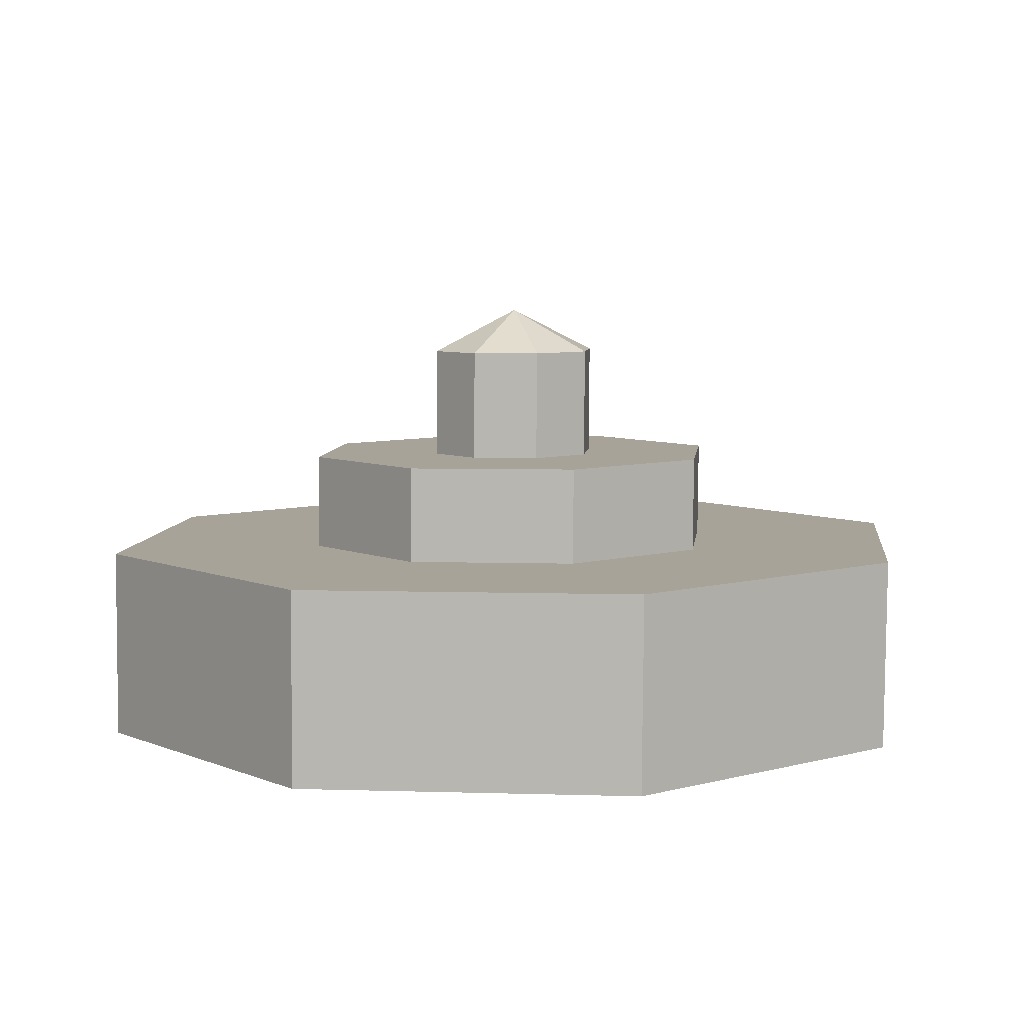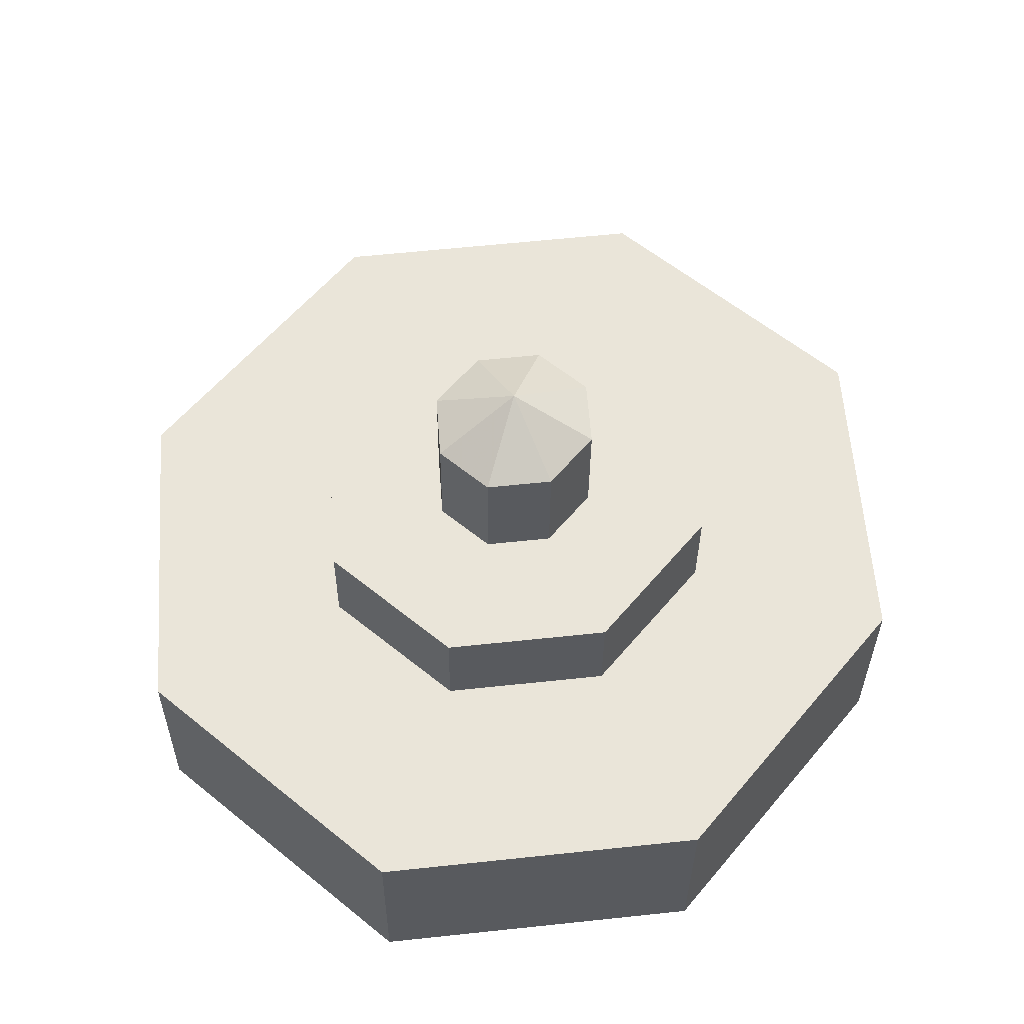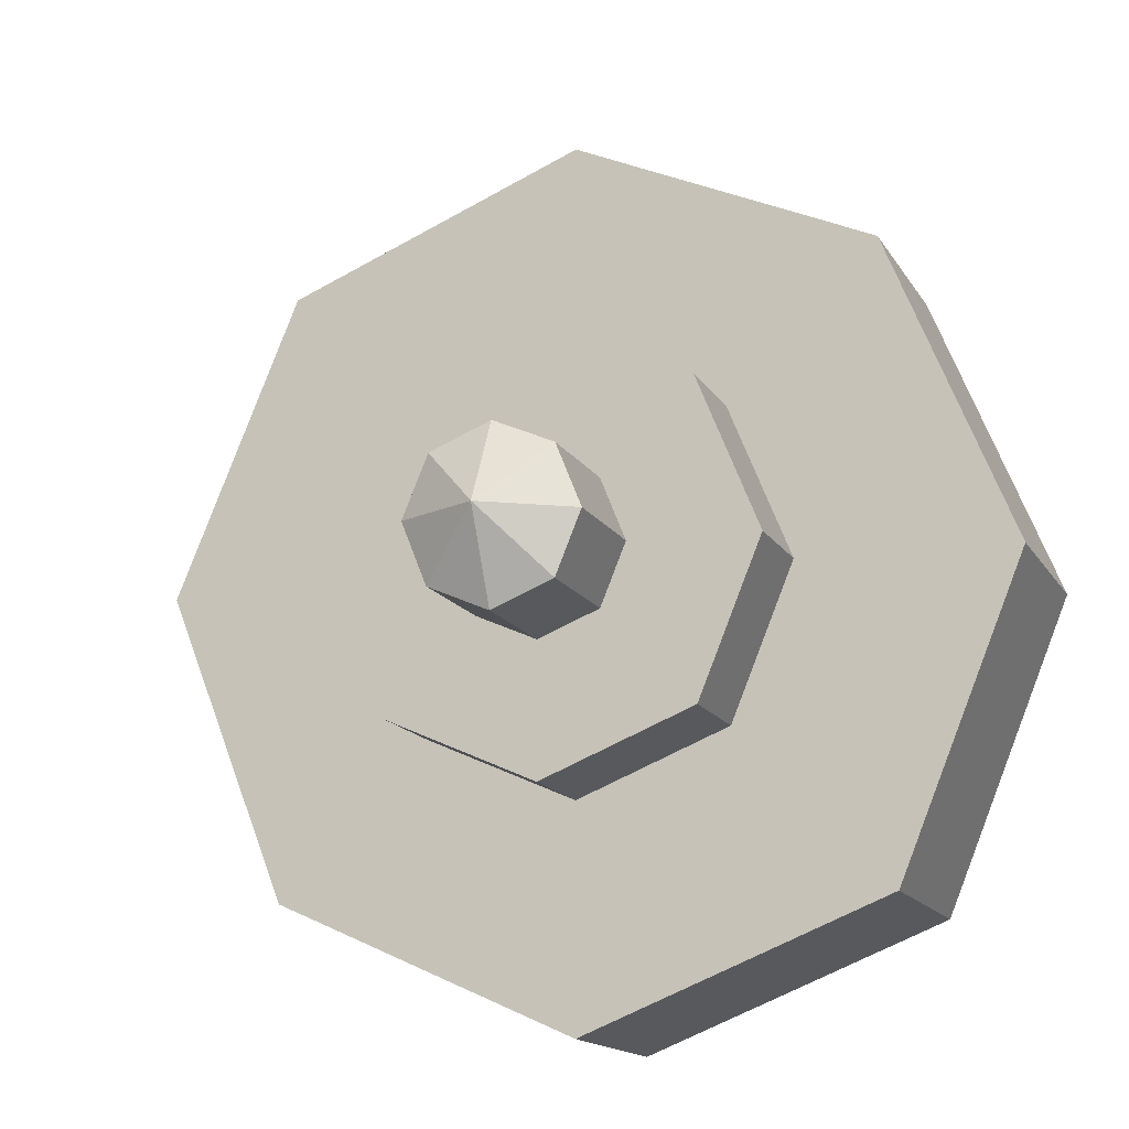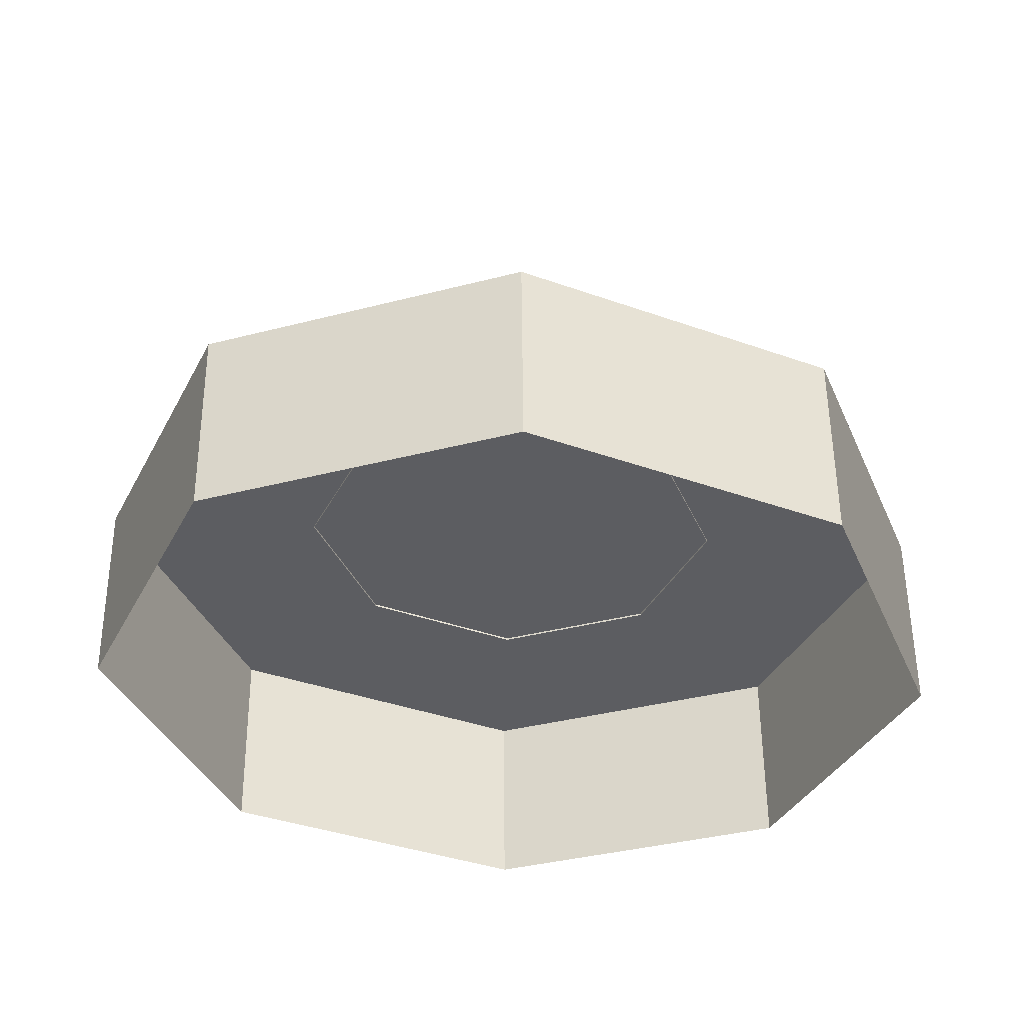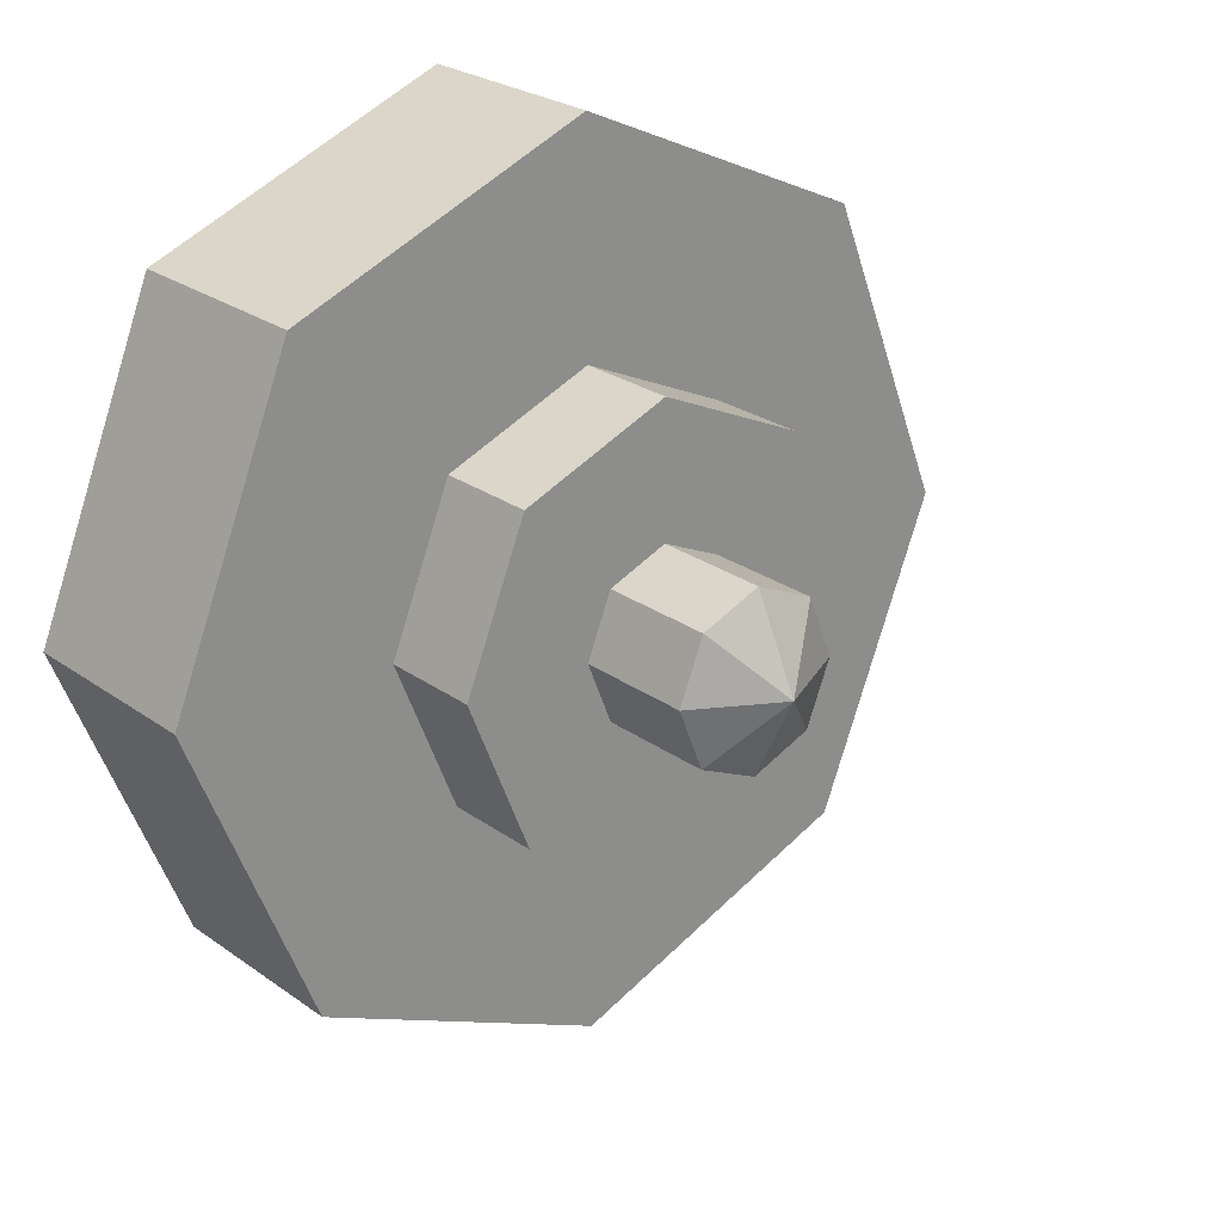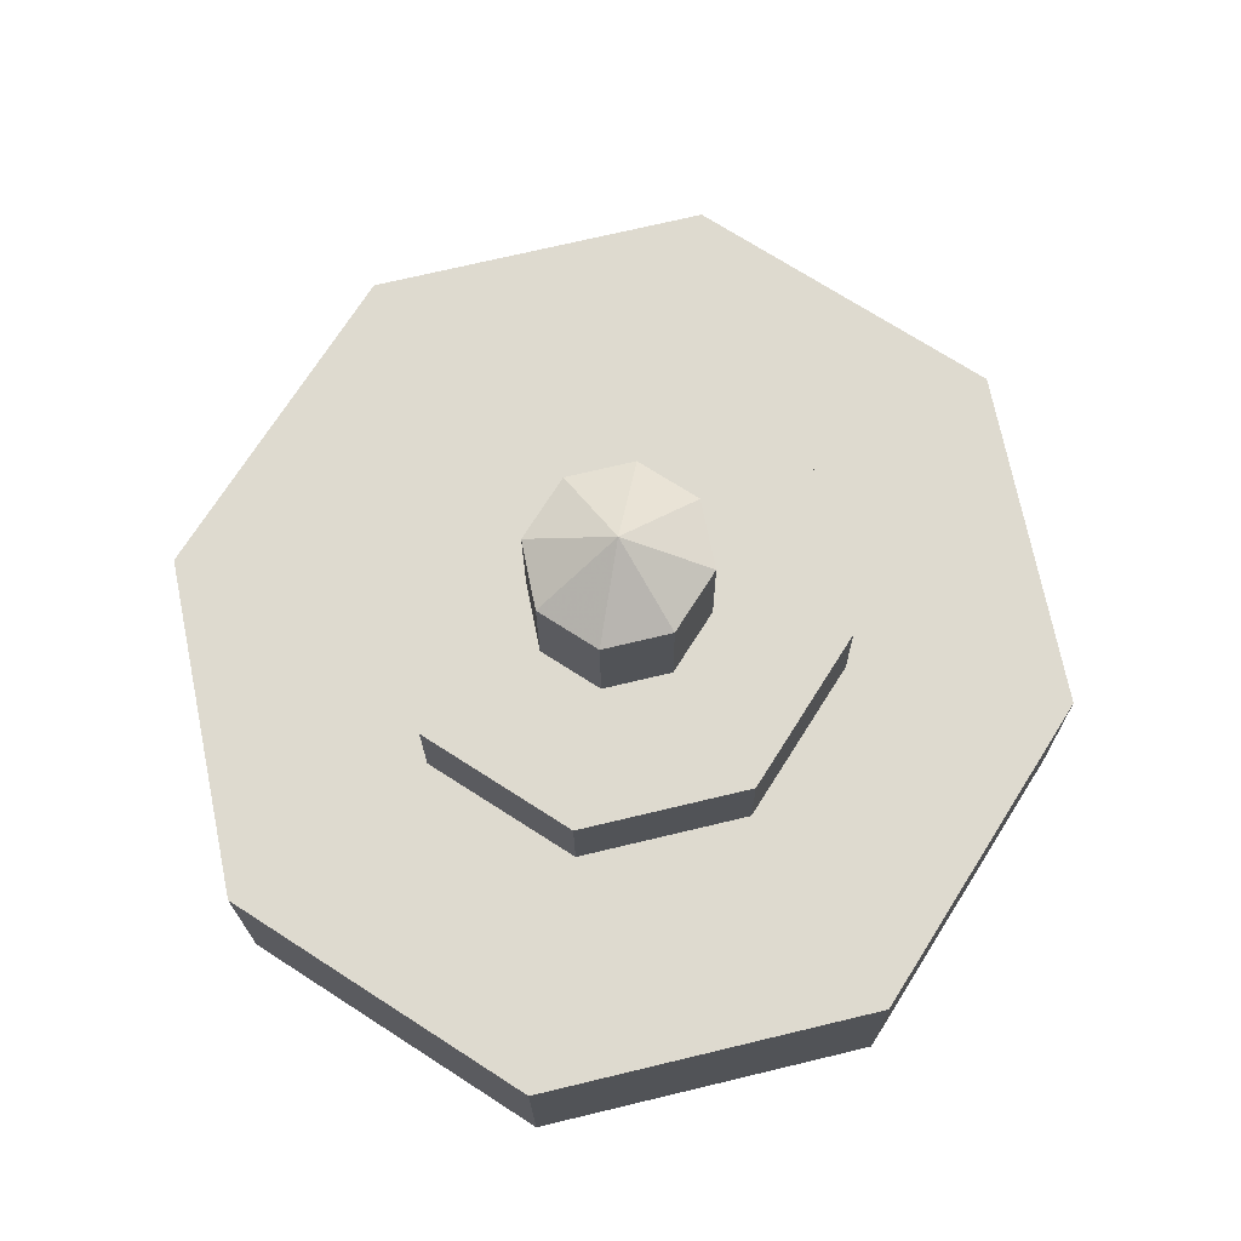
<metadata>
{"format":"obj","ext":"obj","renderer":"f3d","projection":"perspective","resolution":1024,"background":"white","views":[{"elev":7.0,"azim":117.6,"up":"+Y"},{"elev":58.2,"azim":61.3,"up":"+Y"},{"elev":-15.9,"azim":-158.9,"up":"+Z"},{"elev":-36.2,"azim":-93.3,"up":"+Y"},{"elev":24.9,"azim":138.7,"up":"+Z"},{"elev":71.2,"azim":-126.0,"up":"+Y"}]}
</metadata>
<code>
o Mesh.536_DrawCall_345
v -0.8891 3.04 -0.01855
v -0.6274 4.237 0.6292
v 0.008767 3.036 0.9285
v 0.9065 4.238 0.03537
v 0.009839 3.043 -0.9027
v -2.237 3.058 -0.06591
v -1.578 3.063 -1.661
v 0.008953 2.006 2.31
v 1.597 3.05 1.687
v 1.598 3.062 -1.55
v 1.599 2.02 -1.542
v 2.255 3.055 0.09151
v 0.01162 2.023 -2.268
v 0.007951 3.048 2.302
v -1.577 2.021 -1.654
v -2.236 2.016 -0.05808
v -1.579 2.01 1.584
v 1.598 2.008 1.695
v 2.256 2.014 0.09933
v 0.01062 3.065 -2.276
v -1.58 3.051 1.576
v 0.009288 3.057 0.0128
v 0.0149 0.01341 -4.542
v 0.007596 2.019 4.599
v -4.48 -0.000997 -0.1216
v 3.187 -0.01642 3.384
v 0.009554 -0.01972 4.614
v -3.166 -0.0133 3.162
v -3.168 2.025 3.147
v 3.185 2.022 3.369
v 3.19 0.00699 -3.09
v 4.504 -0.005318 0.1932
v -3.162 0.01011 -3.313
v -3.164 2.048 -3.328
v 4.502 2.033 0.1779
v 0.01295 2.052 -4.558
v 0.01027 2.035 0.02048
v -4.482 2.037 -0.1369
v 3.188 2.045 -3.106
v -0.6268 4.242 -0.6658
v -0.6256 3.042 -0.6567
v -0.6263 3.038 0.6382
v -0.8902 4.239 -0.02758
v 0.6431 4.236 0.6736
v 0.6442 3.037 0.6826
v 0.9077 3.039 0.0444
v 0.6437 4.241 -0.6214
v 0.6449 3.042 -0.6123
v 0.007709 4.7 0.000461
v 0.007612 4.236 0.9195
v 0.008684 4.242 -0.9117
f 7 15 13
f 7 13 20
f 6 16 15
f 21 17 16
f 21 16 6
f 14 8 17
f 14 17 21
f 9 8 14
f 20 13 11
f 22 12 9
f 22 20 10
f 6 15 7
f 9 18 8
f 12 19 18
f 12 18 9
f 10 11 19
f 10 19 12
f 20 11 10
f 22 6 7
f 22 7 20
f 22 14 21
f 22 21 6
f 22 9 14
f 22 10 12
f 40 5 51
f 43 1 41
f 43 41 40
f 50 3 42
f 44 45 3
f 4 46 45
f 51 5 48
f 51 48 47
f 49 50 2
f 49 2 43
f 49 4 44
f 49 44 50
f 49 47 4
f 40 41 5
f 42 1 2
f 2 1 43
f 50 42 2
f 44 3 50
f 4 45 44
f 47 48 46
f 47 46 4
f 49 43 40
f 49 40 51
f 49 51 47
f 34 23 36
f 36 23 31
f 30 26 27
f 24 27 28
f 24 28 29
f 35 32 26
f 39 32 35
f 34 33 23
f 36 31 39
f 30 27 24
f 29 28 25
f 29 25 38
f 35 26 30
f 39 31 32
f 38 25 33
f 38 33 34
f 37 30 24
f 37 38 34
f 37 34 36
f 37 24 29
f 37 39 35
f 37 35 30
f 37 29 38
f 37 36 39

</code>
